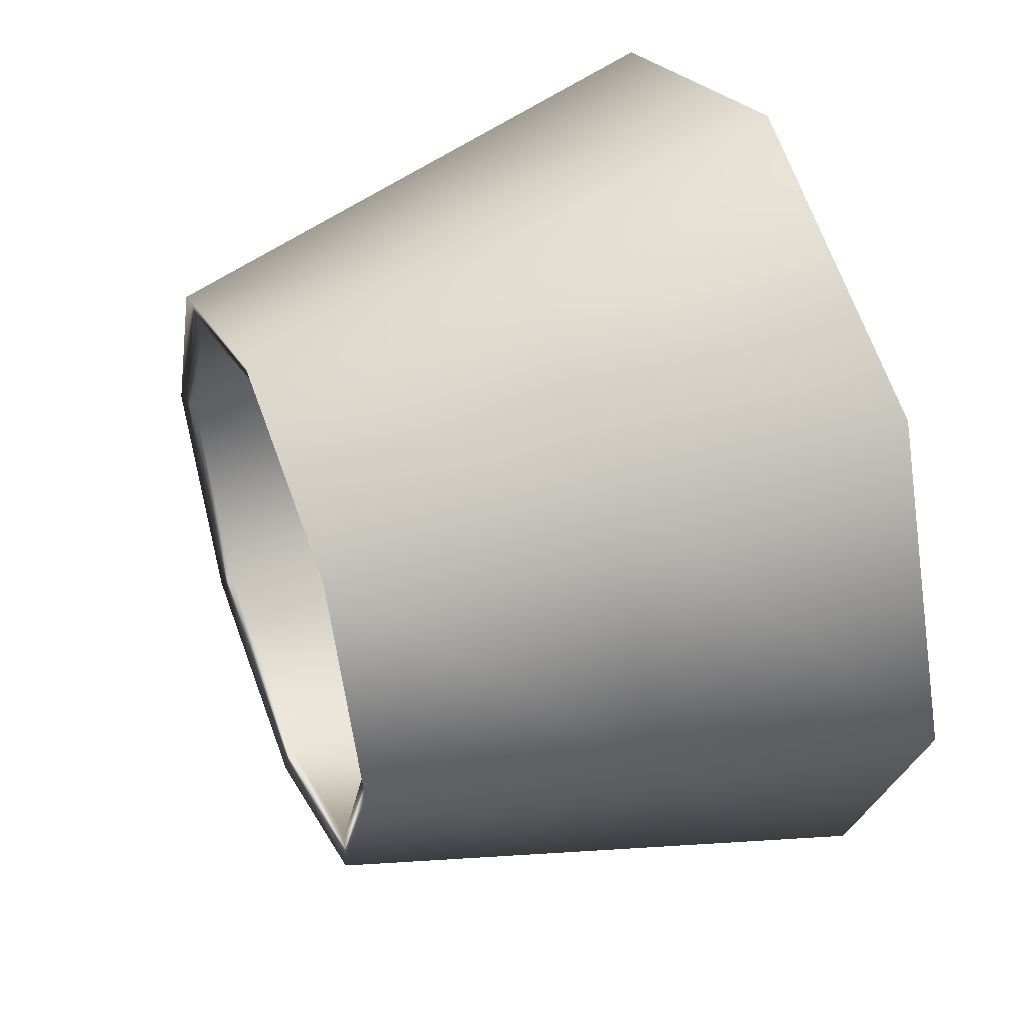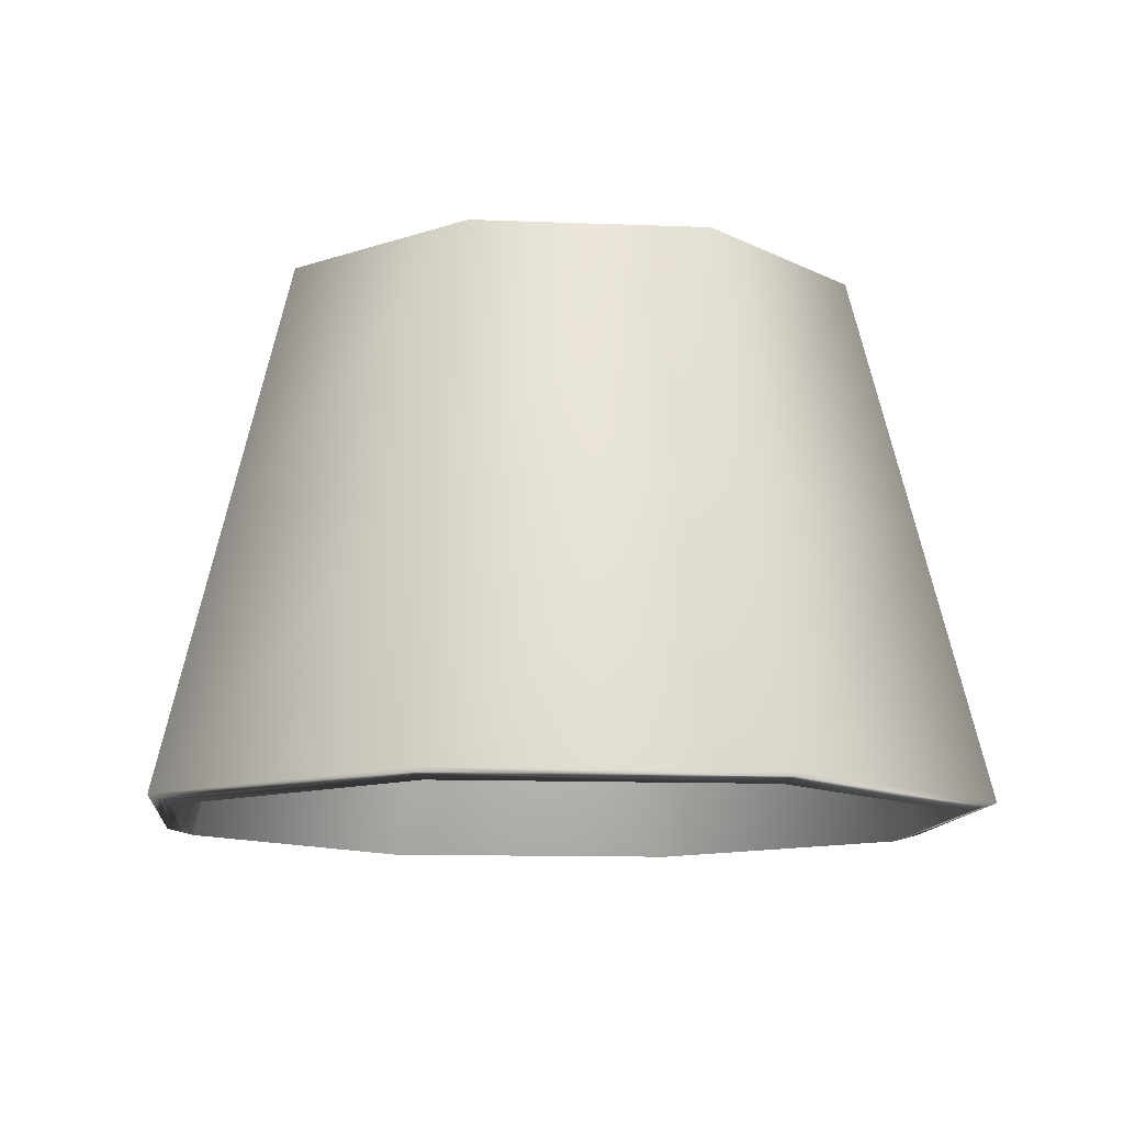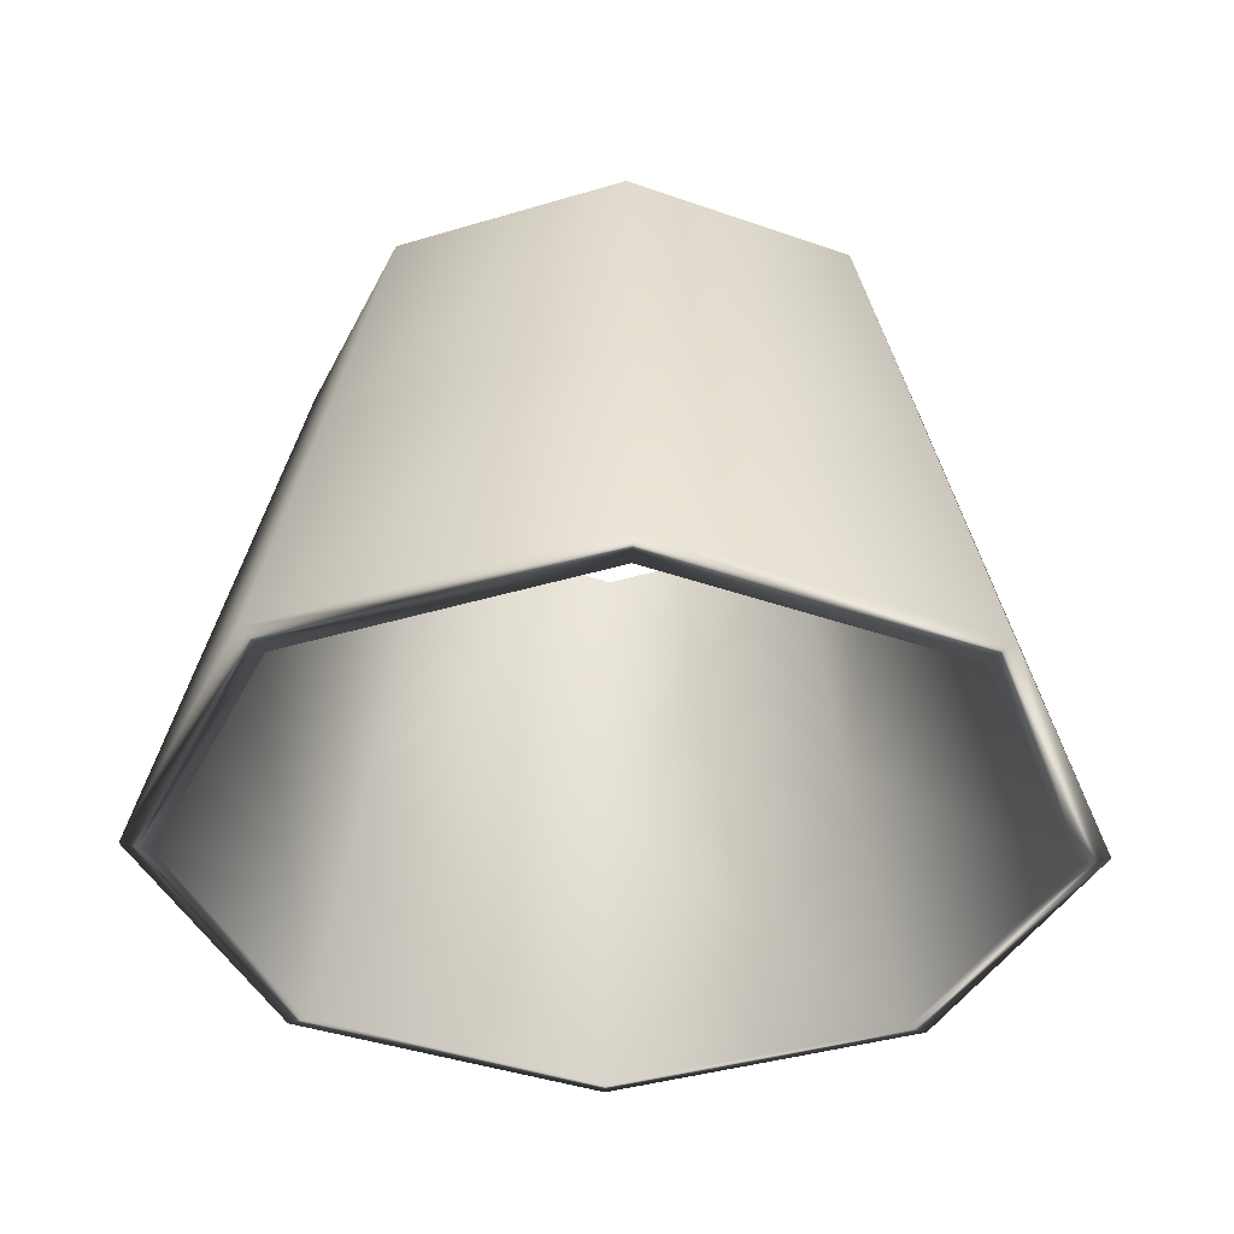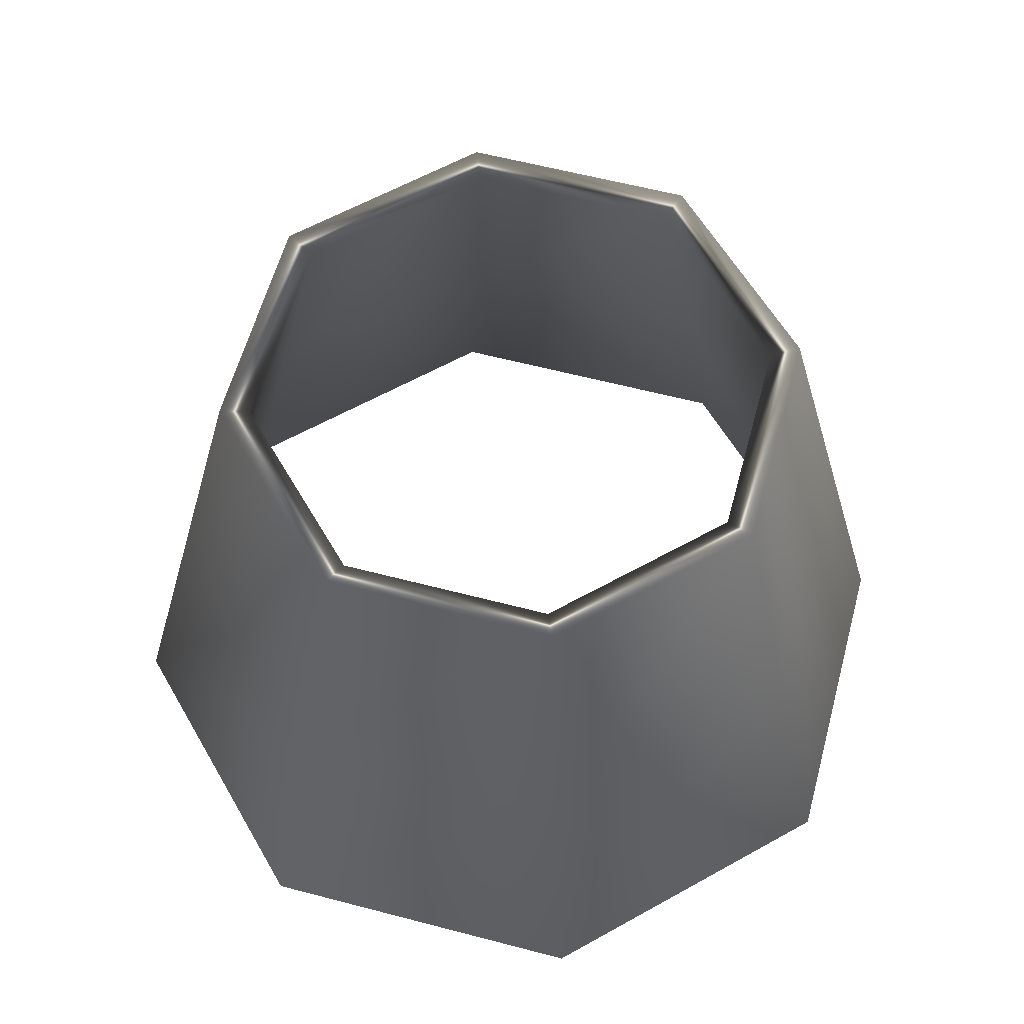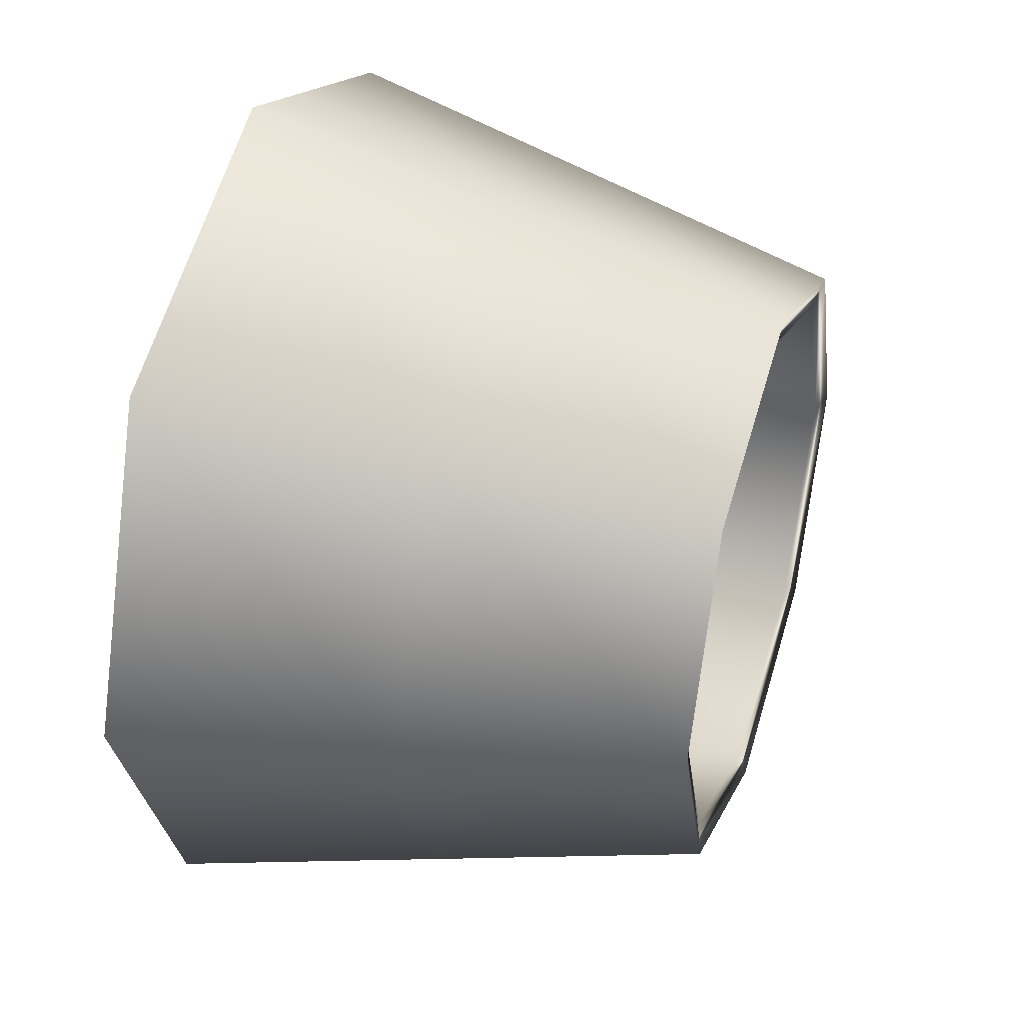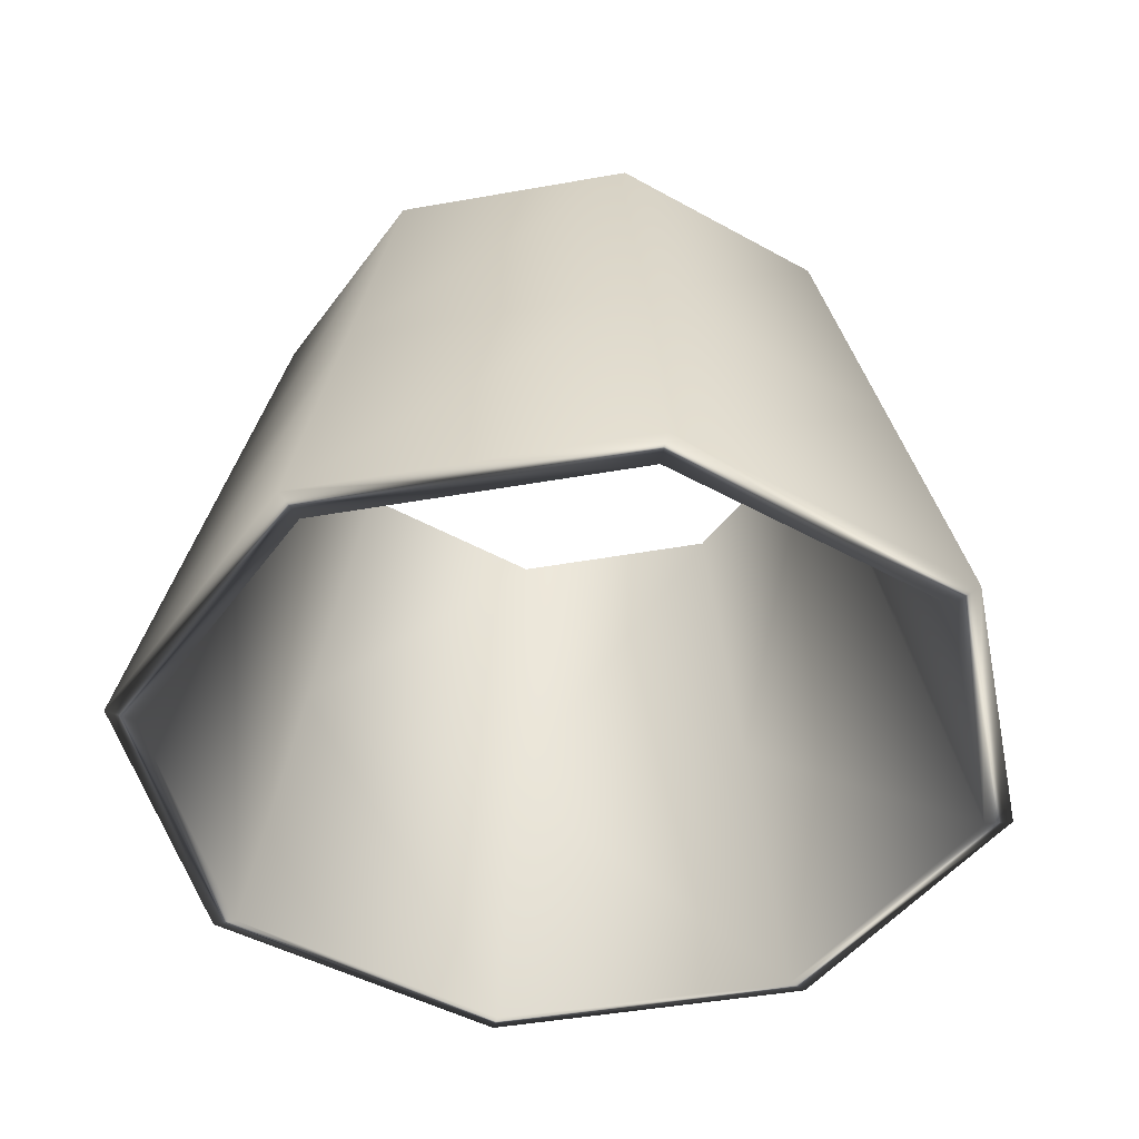
<metadata>
{"format":"obj","ext":"obj","renderer":"f3d","projection":"perspective","resolution":1024,"background":"white","views":[{"elev":45.5,"azim":-112.0,"up":"+Z"},{"elev":-11.5,"azim":107.0,"up":"+Y"},{"elev":-38.4,"azim":-91.6,"up":"+Y"},{"elev":59.6,"azim":-142.4,"up":"+Y"},{"elev":39.5,"azim":108.1,"up":"+Z"},{"elev":-44.5,"azim":-145.7,"up":"+Y"}]}
</metadata>
<code>
v 19.72 0 -19.72
v 0 0 -27.9
v -19.72 0 -19.72
v -27.9 0 0
v -19.72 0 19.72
v 0 0 27.9
v 19.72 0 19.72
v 27.9 0 0
v 13.6 33.98 -13.6
v 1e-06 33.98 -19.24
v -13.6 33.98 -13.6
v -19.24 33.98 0
v -13.6 33.98 13.6
v 1e-06 33.98 19.24
v 13.6 33.98 13.6
v 19.24 33.98 0
v 18.37 -0.4879 -18.37
v 0 -0.4879 -25.98
v 1e-06 33.49 -17.32
v 12.25 33.49 -12.25
v -18.37 -0.4879 -18.37
v -12.25 33.49 -12.25
v -25.98 -0.4879 0
v -17.32 33.49 0
v -18.37 -0.4879 18.37
v -12.25 33.49 12.25
v 0 -0.4879 25.98
v 1e-06 33.49 17.32
v 18.37 -0.4879 18.37
v 12.25 33.49 12.25
v 25.98 -0.4879 0
v 17.32 33.49 1e-06
v 0 16.99 23.57
v -16.66 16.99 16.66
v -23.57 16.99 0
v -16.66 16.99 -16.66
v 0 16.99 -23.57
v 16.66 16.99 -16.66
v 23.57 16.99 0
v 16.66 16.99 16.66
v -15.31 16.5 -15.31
v -21.65 16.5 0
v -15.31 16.5 15.31
v 1e-06 16.5 21.65
v 15.31 16.5 15.31
v 21.65 16.5 0
v 15.31 16.5 -15.31
v 0 16.5 -21.65
f 17 47 48 18
f 18 48 41 21
f 21 41 42 23
f 23 42 43 25
f 25 43 44 27
f 27 44 45 29
f 29 45 46 31
f 31 46 47 17
f 1 2 37 38
f 2 3 36 37
f 3 4 35 36
f 4 5 34 35
f 5 6 33 34
f 6 7 40 33
f 7 8 39 40
f 8 1 38 39
f 1 17 18 2
f 10 19 20 9
f 2 18 21 3
f 11 22 19 10
f 3 21 23 4
f 12 24 22 11
f 4 23 25 5
f 13 26 24 12
f 5 25 27 6
f 14 28 26 13
f 6 27 29 7
f 15 30 28 14
f 7 29 31 8
f 16 32 30 15
f 8 31 17 1
f 9 20 32 16
f 34 33 14 13
f 35 34 13 12
f 36 35 12 11
f 37 36 11 10
f 38 37 10 9
f 39 38 9 16
f 40 39 16 15
f 33 40 15 14
f 41 22 24 42
f 43 42 24 26
f 44 43 26 28
f 45 44 28 30
f 46 45 30 32
f 47 46 32 20
f 48 47 20 19
f 41 48 19 22

</code>
